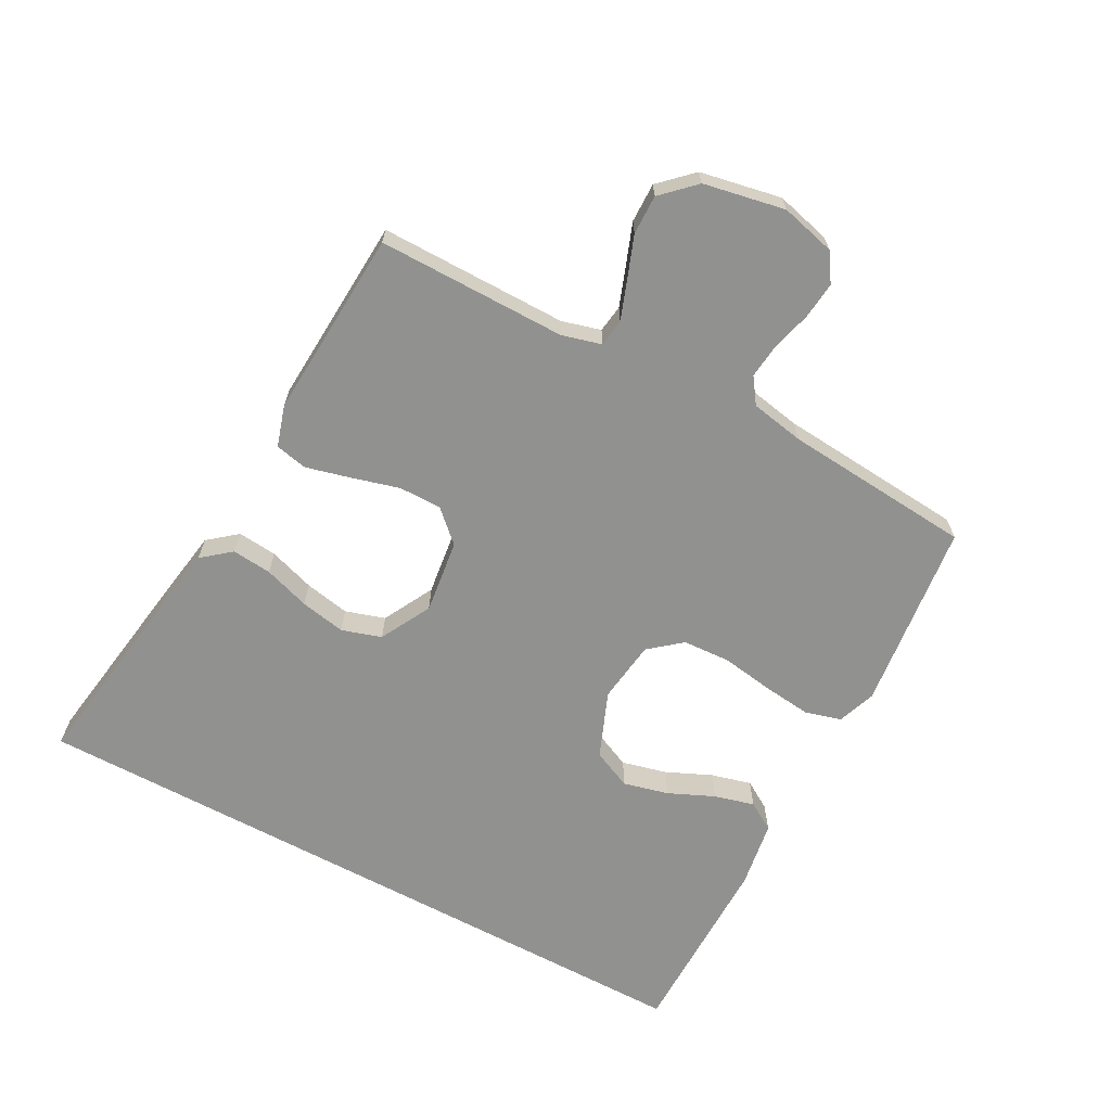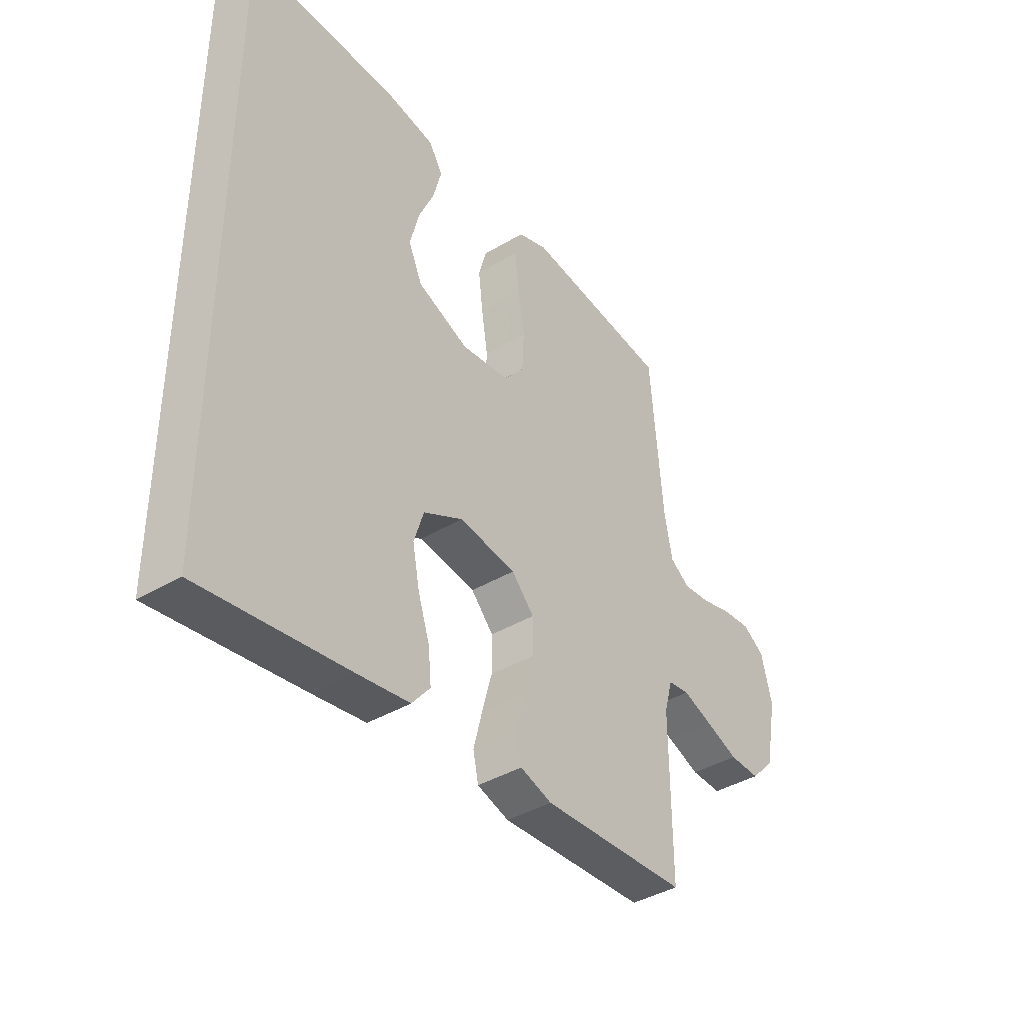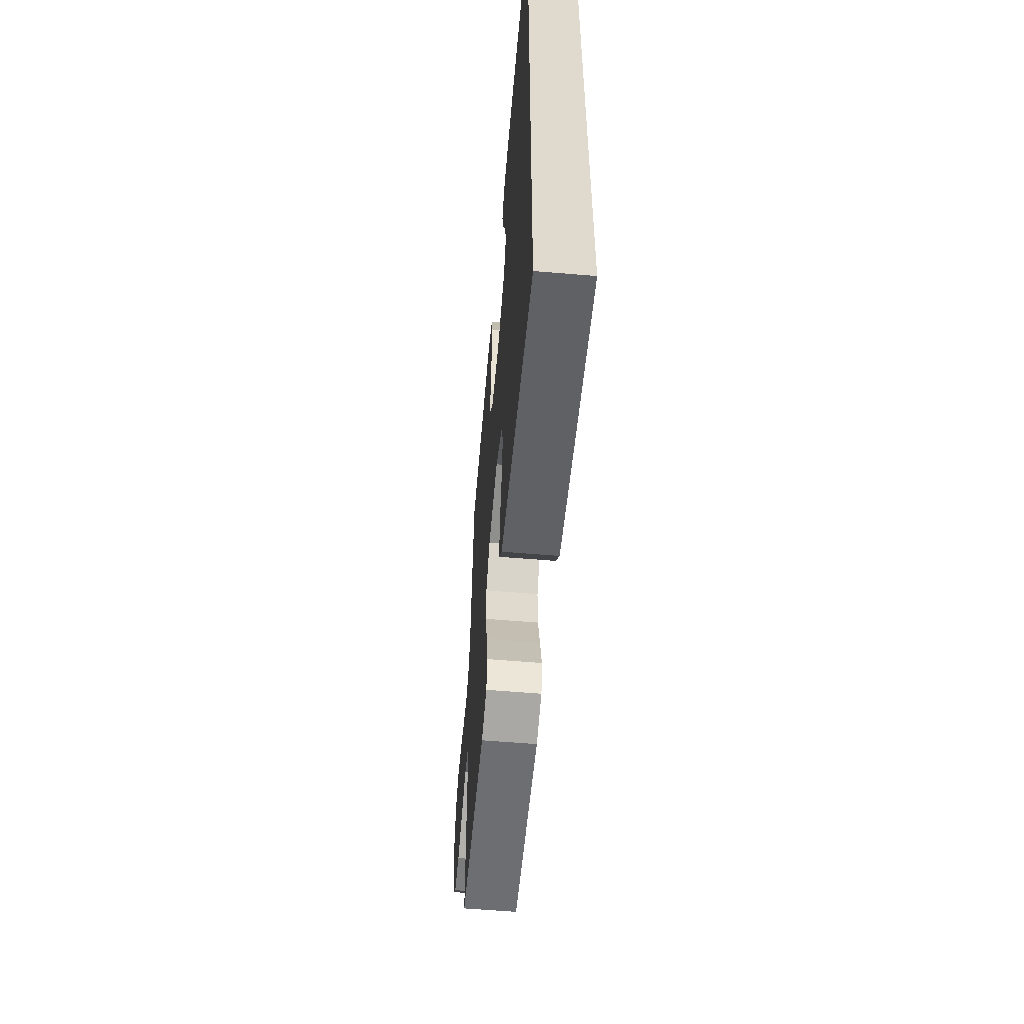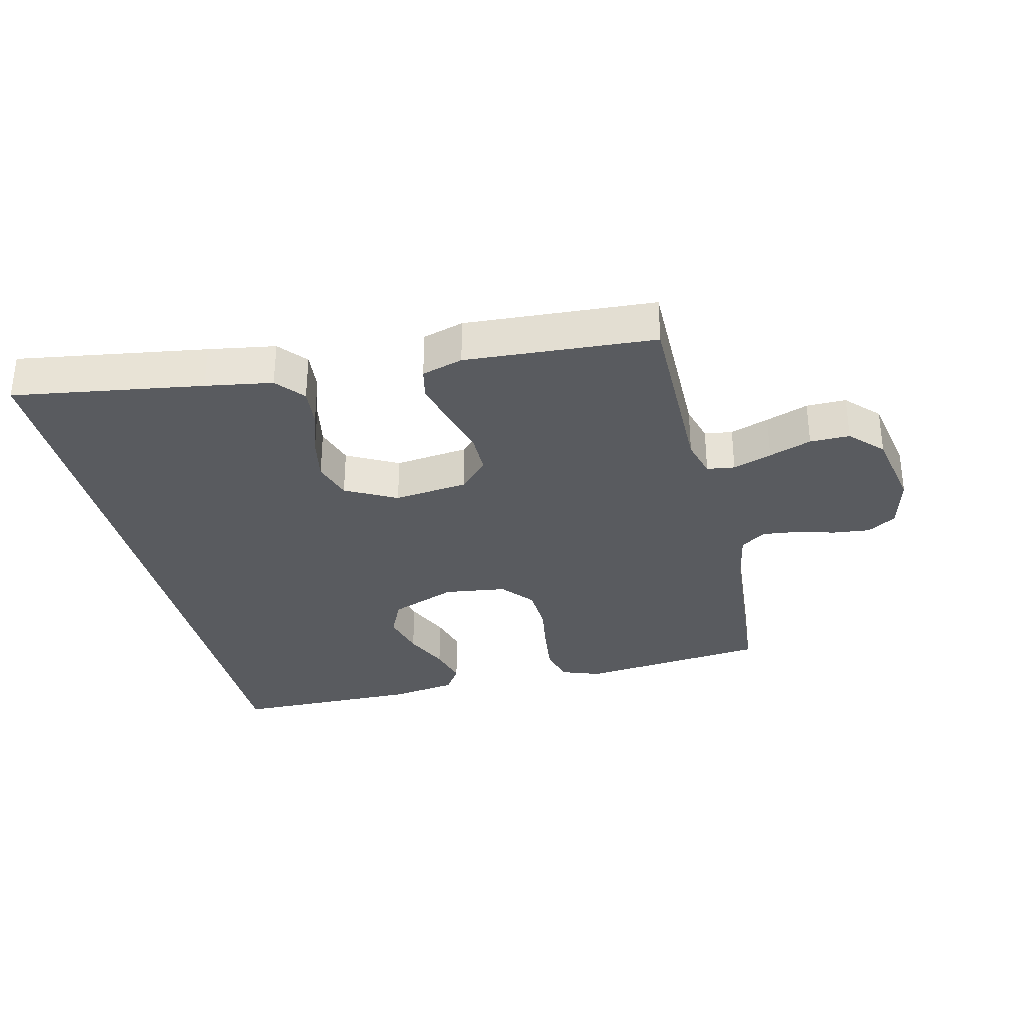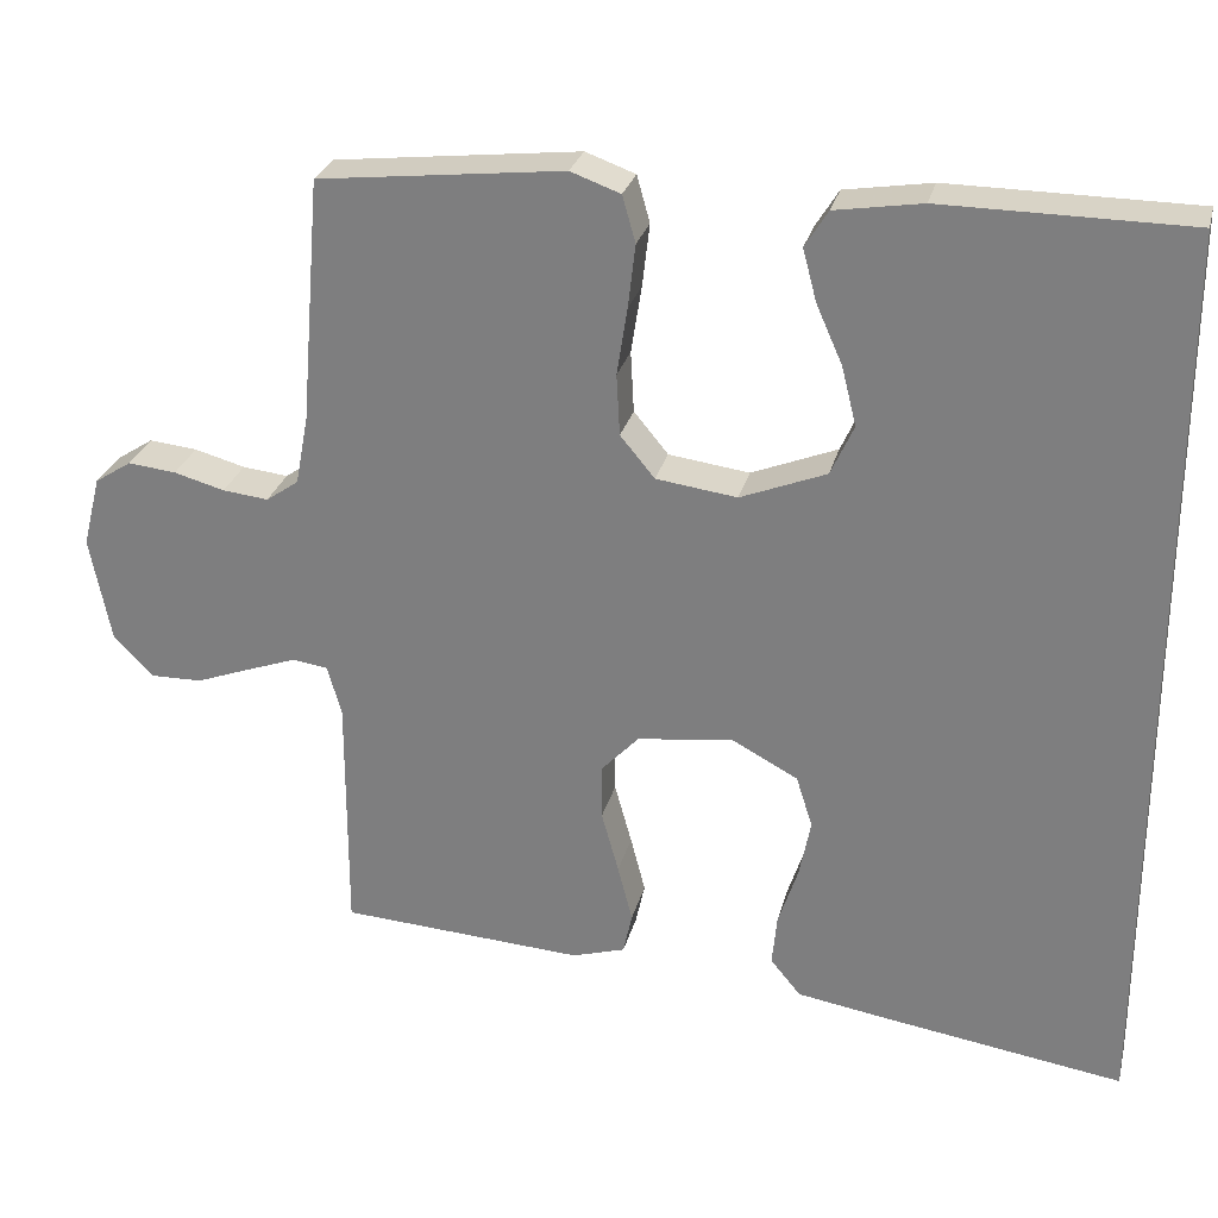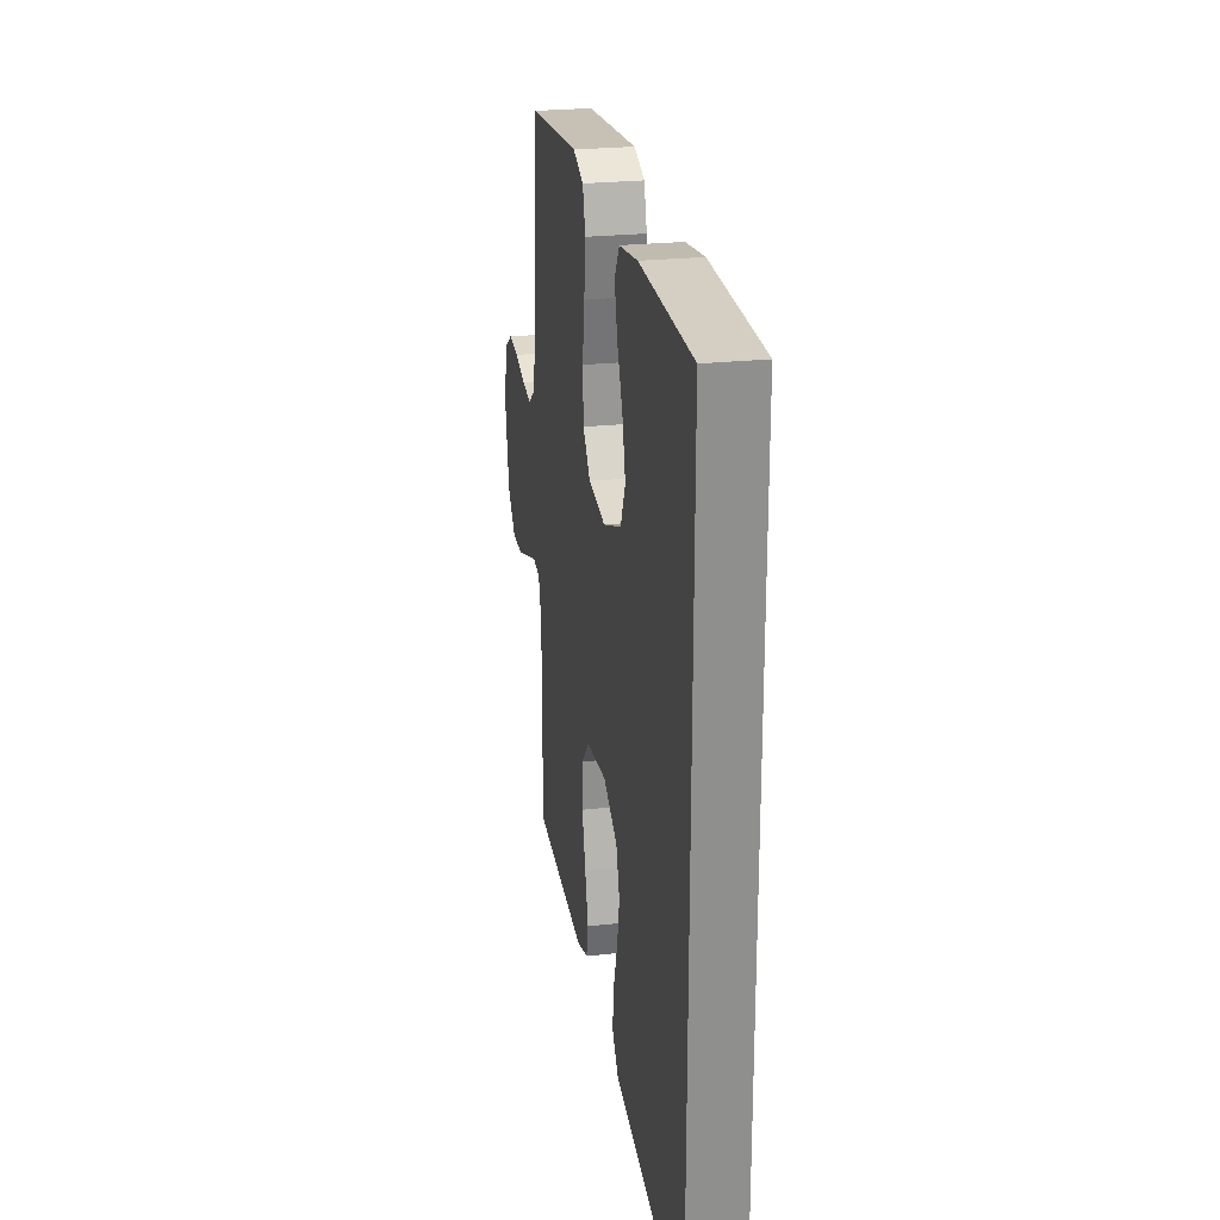
<metadata>
{"format":"obj","ext":"obj","renderer":"f3d","projection":"perspective","resolution":1024,"background":"white","views":[{"elev":-66.0,"azim":-118.3,"up":"+Y"},{"elev":-40.2,"azim":126.3,"up":"+Z"},{"elev":-57.8,"azim":85.0,"up":"+Z"},{"elev":-32.1,"azim":-166.7,"up":"+Y"},{"elev":27.7,"azim":13.9,"up":"+Z"},{"elev":25.1,"azim":80.1,"up":"+Z"}]}
</metadata>
<code>
v 0.5 0.07 0.528
v 0.5 0.07 -0.59
v 0.2 0.07 -0.545
v 0.094 0.07 -0.528
v 0.057 0.07 -0.483
v 0.063 0.07 -0.42
v 0.087 0.07 -0.347
v 0.101 0.07 -0.275
v 0.081 0.07 -0.212
v 0 0.07 -0.169
v -0.117 0.07 -0.184
v -0.163 0.07 -0.233
v -0.163 0.07 -0.301
v -0.142 0.07 -0.377
v -0.124 0.07 -0.447
v -0.135 0.07 -0.498
v -0.2 0.07 -0.518
v -0.5 0.07 -0.5
v -0.499 0.07 -0.2
v -0.516 0.07 -0.138
v -0.56 0.07 -0.132
v -0.621 0.07 -0.154
v -0.688 0.07 -0.179
v -0.751 0.07 -0.18
v -0.8 0.07 -0.129
v -0.825 0.07 0
v -0.803 0.07 0.087
v -0.758 0.07 0.116
v -0.699 0.07 0.11
v -0.637 0.07 0.093
v -0.581 0.07 0.087
v -0.541 0.07 0.115
v -0.525 0.07 0.2
v -0.5 0.07 0.5
v -0.2 0.07 0.534
v -0.139 0.07 0.512
v -0.123 0.07 0.455
v -0.132 0.07 0.378
v -0.145 0.07 0.295
v -0.141 0.07 0.22
v -0.099 0.07 0.169
v 0 0.07 0.156
v 0.105 0.07 0.198
v 0.133 0.07 0.26
v 0.115 0.07 0.332
v 0.083 0.07 0.404
v 0.066 0.07 0.468
v 0.094 0.07 0.513
v 0.2 0.07 0.53
v 0.5 0 0.528
v 0.5 0 -0.59
v 0.2 0 -0.545
v 0.094 0 -0.528
v 0.057 0 -0.483
v 0.063 0 -0.42
v 0.087 0 -0.347
v 0.101 0 -0.275
v 0.081 0 -0.212
v 0 0 -0.169
v -0.117 0 -0.184
v -0.163 0 -0.233
v -0.163 0 -0.301
v -0.142 0 -0.377
v -0.124 0 -0.447
v -0.135 0 -0.498
v -0.2 0 -0.518
v -0.5 0 -0.5
v -0.499 0 -0.2
v -0.516 0 -0.138
v -0.56 0 -0.132
v -0.621 0 -0.154
v -0.688 0 -0.179
v -0.751 0 -0.18
v -0.8 0 -0.129
v -0.825 0 0
v -0.803 0 0.087
v -0.758 0 0.116
v -0.699 0 0.11
v -0.637 0 0.093
v -0.581 0 0.087
v -0.541 0 0.115
v -0.525 0 0.2
v -0.5 0 0.5
v -0.2 0 0.534
v -0.139 0 0.512
v -0.123 0 0.455
v -0.132 0 0.378
v -0.145 0 0.295
v -0.141 0 0.22
v -0.099 0 0.169
v 0 0 0.156
v 0.105 0 0.198
v 0.133 0 0.26
v 0.115 0 0.332
v 0.083 0 0.404
v 0.066 0 0.468
v 0.094 0 0.513
v 0.2 0 0.53
f 48 49 1
f 47 48 1
f 46 47 1
f 45 46 1
f 44 45 1 2
f 43 44 2 3
f 42 43 3
f 37 38 39
f 36 37 39
f 35 36 39
f 34 35 39
f 33 34 39
f 32 33 39 40
f 31 32 40 41
f 28 29 30
f 27 28 30
f 26 27 30
f 25 26 30
f 24 25 30
f 23 24 30
f 22 23 30
f 21 22 30 31
f 31 41 42
f 21 31 42
f 20 21 42
f 17 18 19
f 16 17 19
f 15 16 19
f 14 15 19
f 13 14 19
f 12 13 19 20
f 5 6 7
f 4 5 7
f 3 4 7
f 3 7 8
f 42 3 8 9
f 11 12 20 42
f 10 11 42
f 9 10 42
f 50 98 97
f 50 97 96
f 50 96 95
f 50 95 94
f 51 50 94 93
f 52 51 93 92
f 52 92 91
f 88 87 86
f 88 86 85
f 88 85 84
f 88 84 83
f 88 83 82
f 89 88 82 81
f 90 89 81 80
f 79 78 77
f 79 77 76
f 79 76 75
f 79 75 74
f 79 74 73
f 79 73 72
f 79 72 71
f 80 79 71 70
f 91 90 80
f 91 80 70
f 91 70 69
f 68 67 66
f 68 66 65
f 68 65 64
f 68 64 63
f 68 63 62
f 69 68 62 61
f 56 55 54
f 56 54 53
f 56 53 52
f 57 56 52
f 58 57 52 91
f 91 69 61 60
f 91 60 59
f 91 59 58
f 1 50 51 2
f 2 51 52 3
f 3 52 53 4
f 4 53 54 5
f 5 54 55 6
f 6 55 56 7
f 7 56 57 8
f 8 57 58 9
f 9 58 59 10
f 10 59 60 11
f 11 60 61 12
f 12 61 62 13
f 13 62 63 14
f 14 63 64 15
f 15 64 65 16
f 16 65 66 17
f 17 66 67 18
f 18 67 68 19
f 19 68 69 20
f 20 69 70 21
f 21 70 71 22
f 22 71 72 23
f 23 72 73 24
f 24 73 74 25
f 25 74 75 26
f 26 75 76 27
f 27 76 77 28
f 28 77 78 29
f 29 78 79 30
f 30 79 80 31
f 31 80 81 32
f 32 81 82 33
f 33 82 83 34
f 34 83 84 35
f 35 84 85 36
f 36 85 86 37
f 37 86 87 38
f 38 87 88 39
f 39 88 89 40
f 40 89 90 41
f 41 90 91 42
f 42 91 92 43
f 43 92 93 44
f 44 93 94 45
f 45 94 95 46
f 46 95 96 47
f 47 96 97 48
f 48 97 98 49
f 49 98 50 1

</code>
